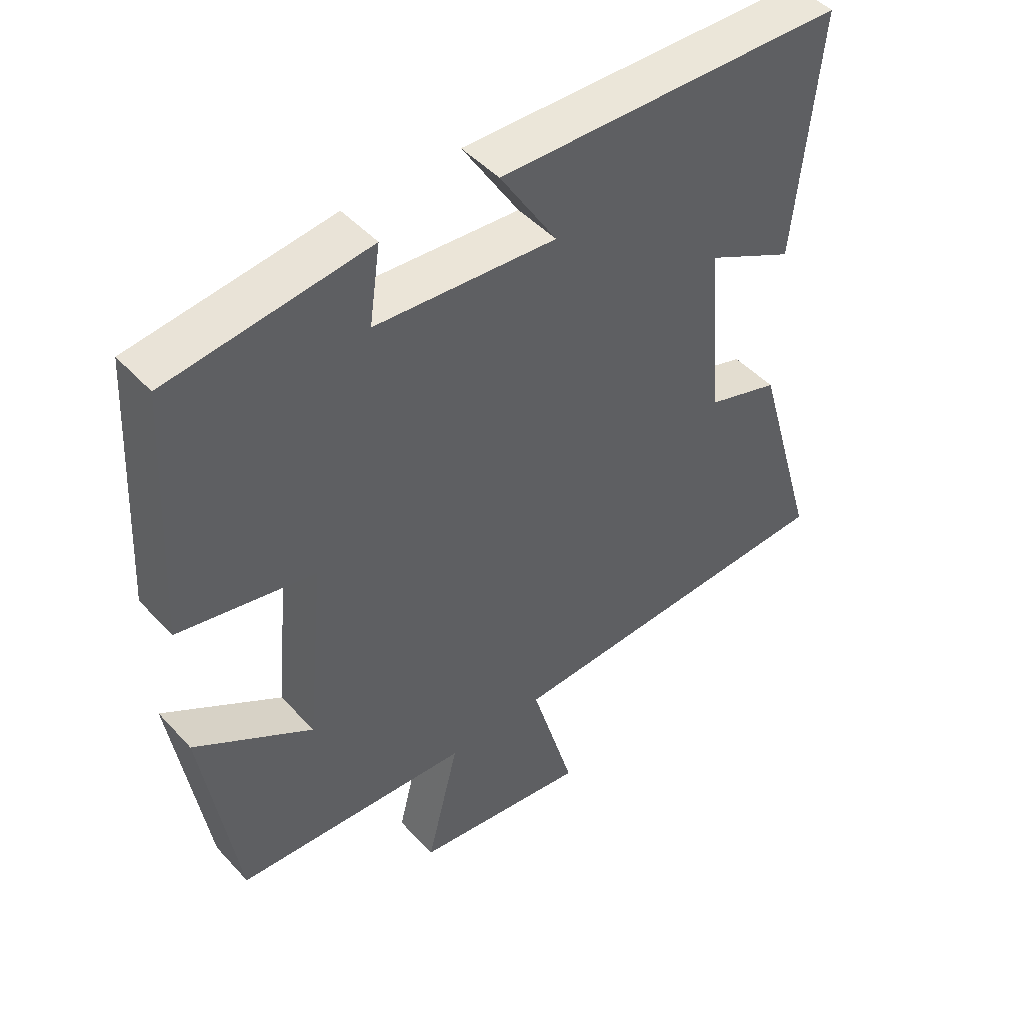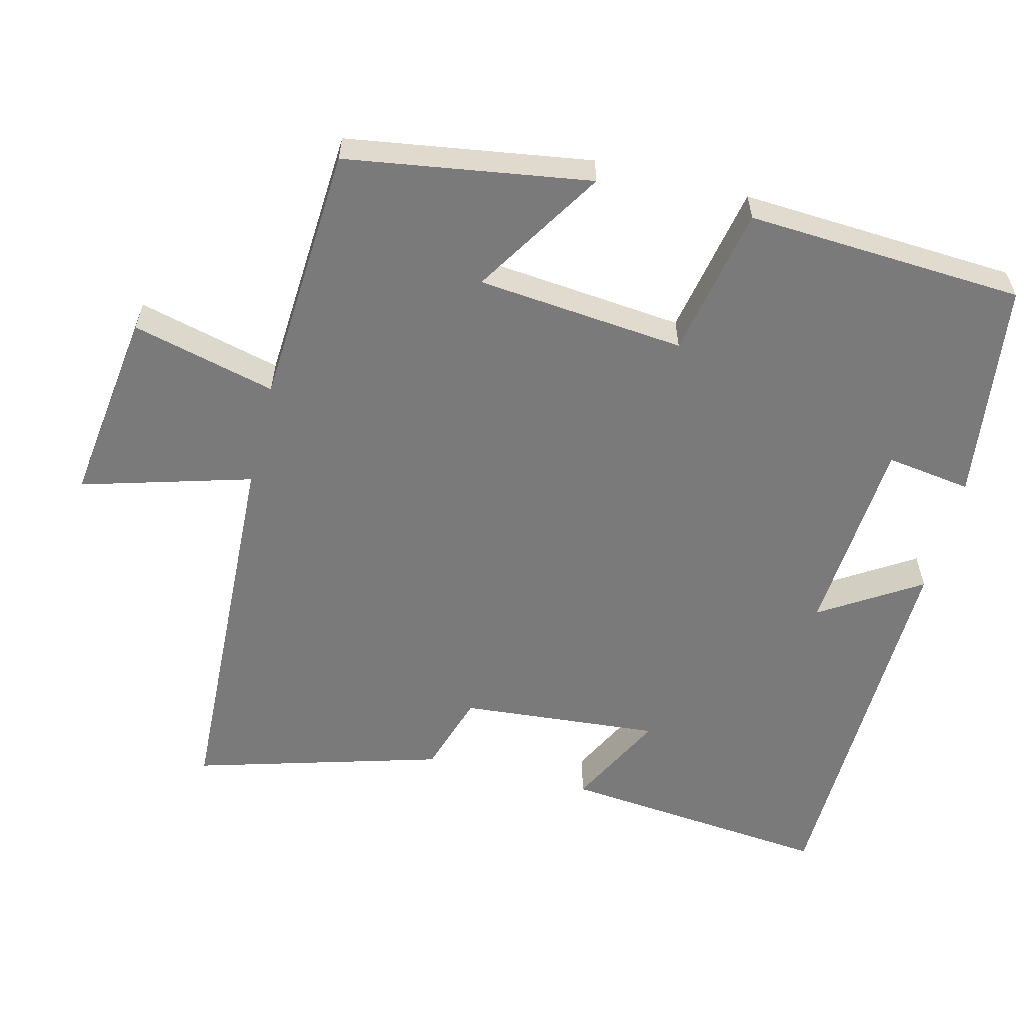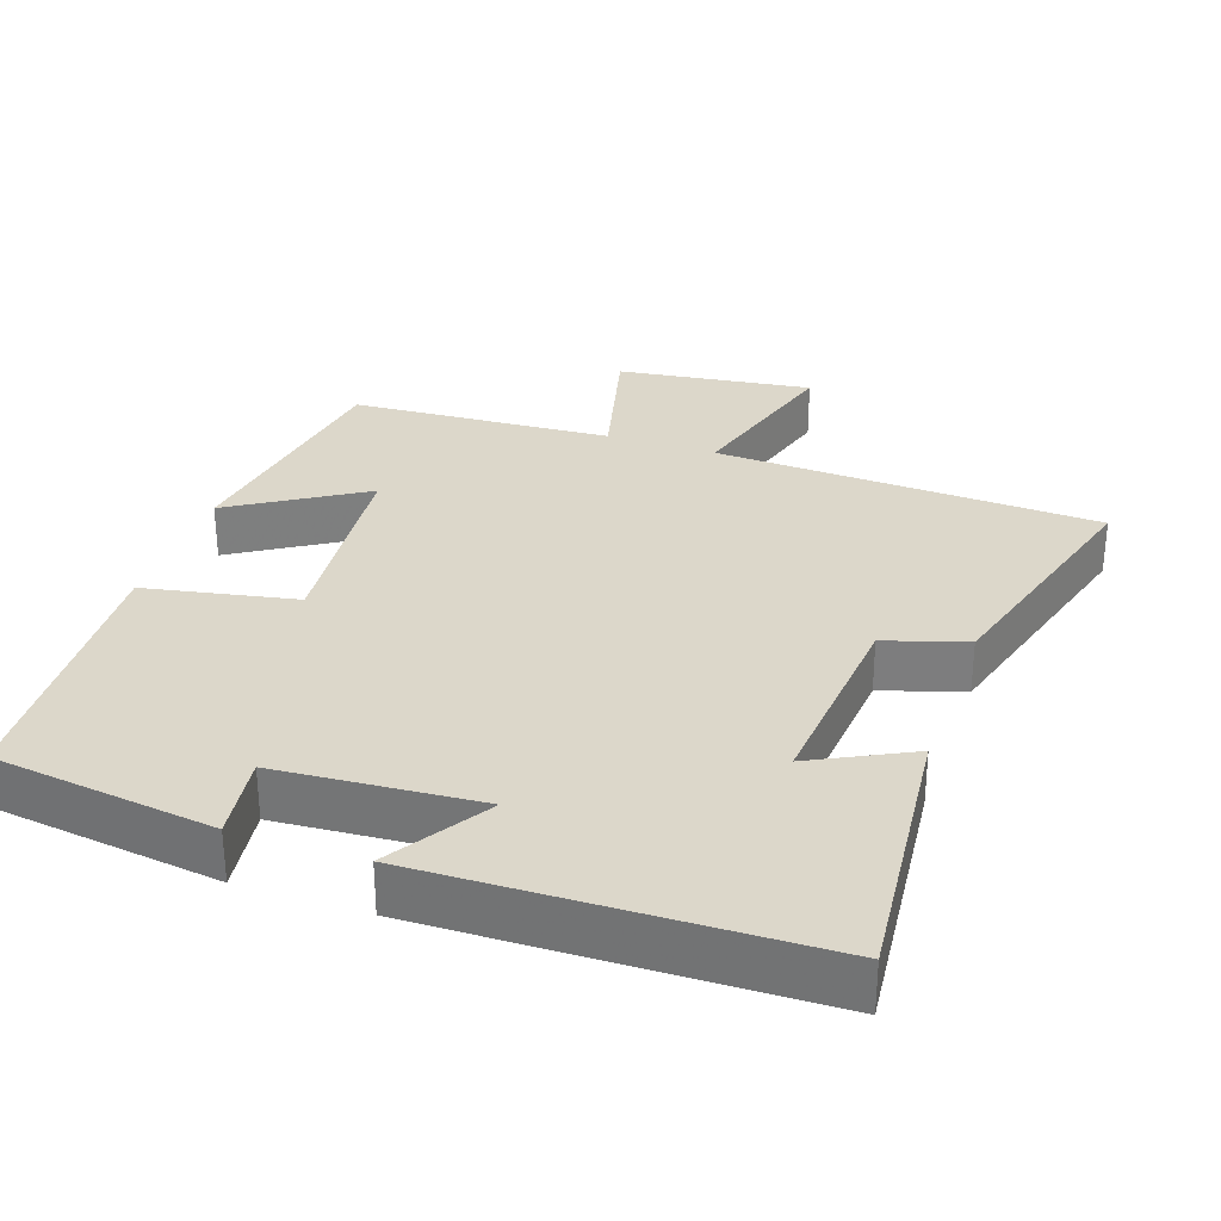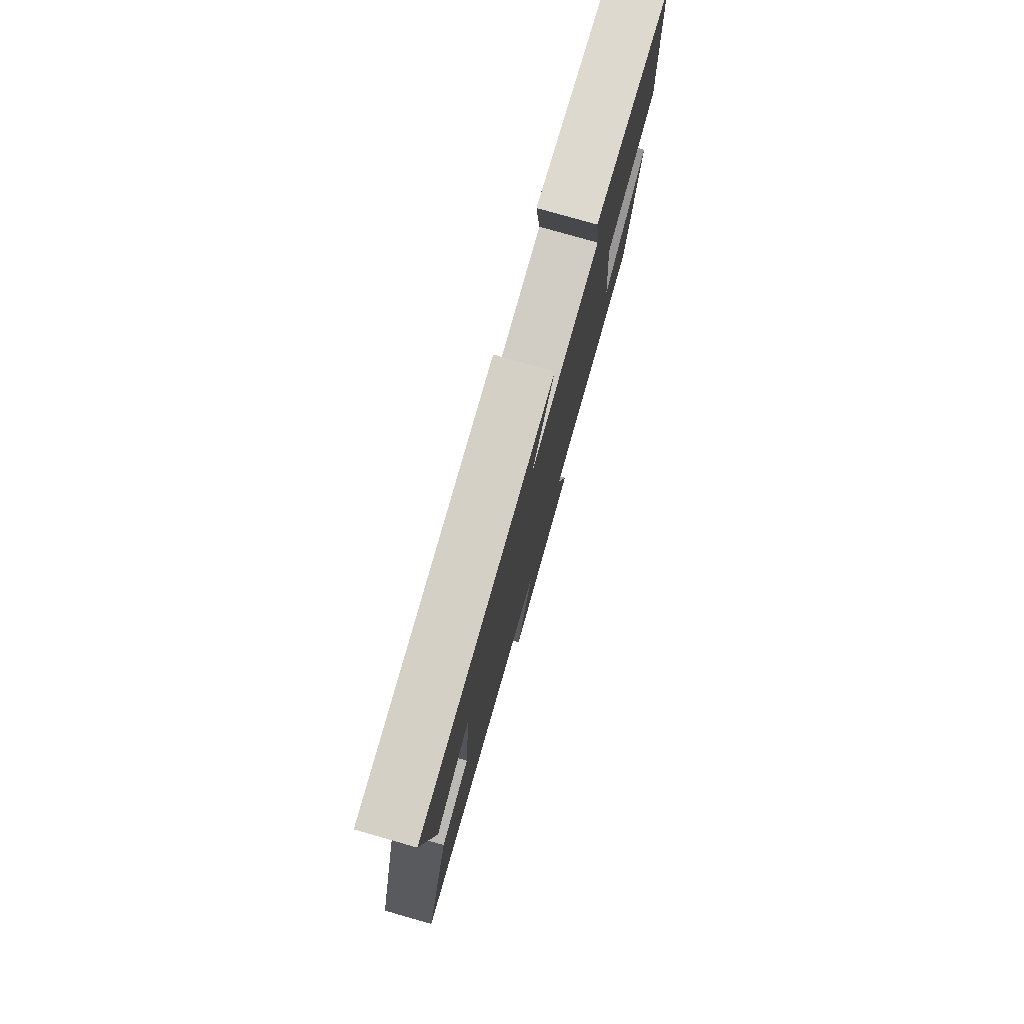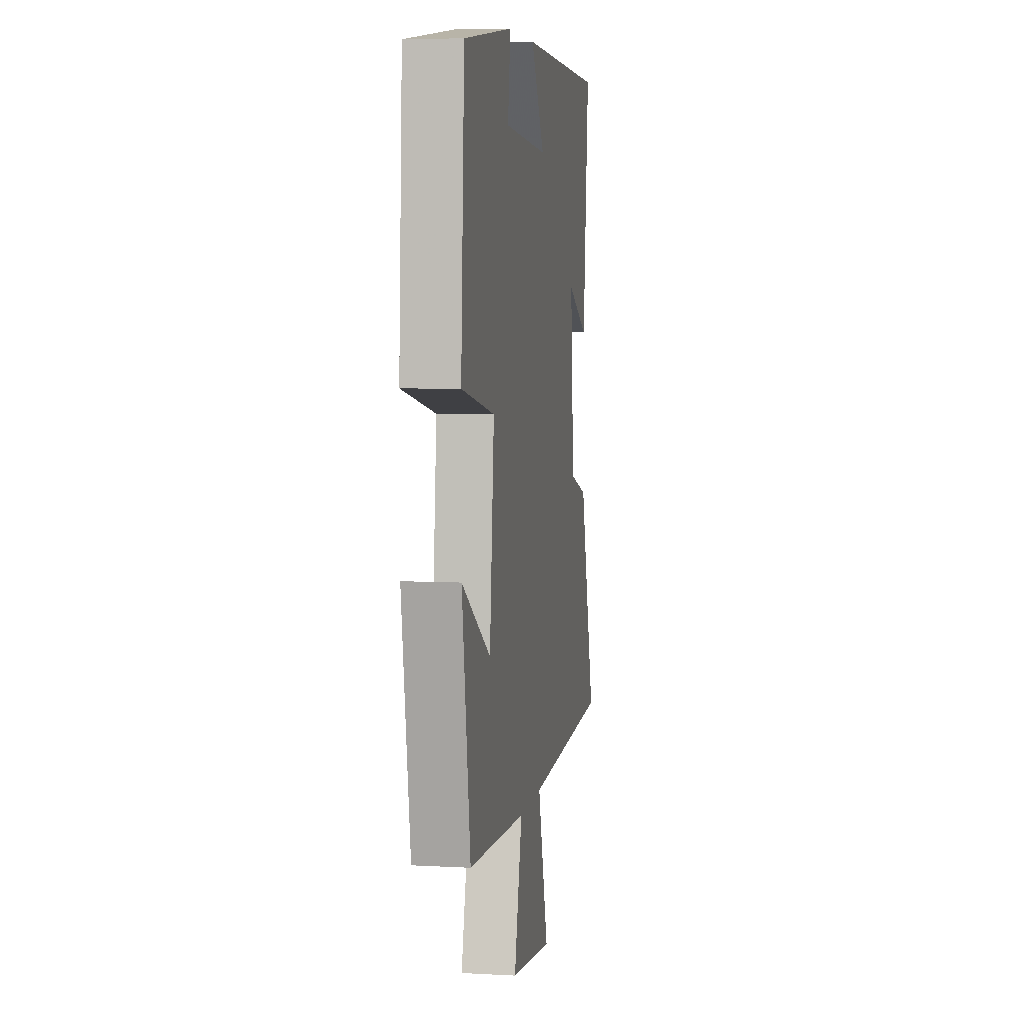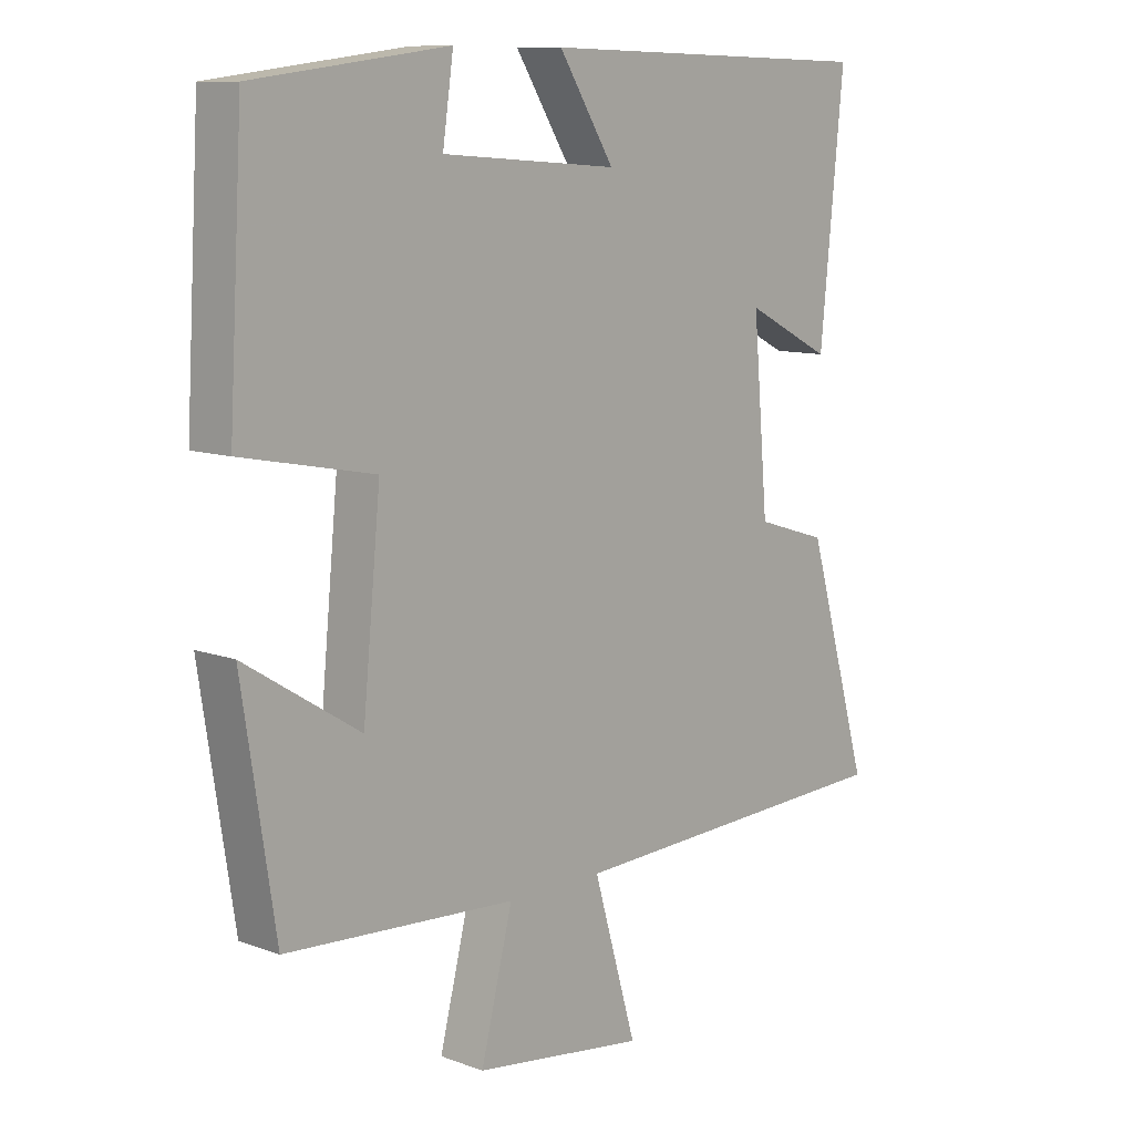
<metadata>
{"format":"obj","ext":"obj","renderer":"f3d","projection":"perspective","resolution":1024,"background":"white","views":[{"elev":46.9,"azim":-39.9,"up":"+Z"},{"elev":-58.1,"azim":-104.1,"up":"+Y"},{"elev":30.7,"azim":19.0,"up":"+Y"},{"elev":79.0,"azim":105.9,"up":"+Z"},{"elev":5.9,"azim":-80.5,"up":"+Z"},{"elev":10.2,"azim":-47.0,"up":"+Z"}]}
</metadata>
<code>
v -0.478 0.07 0.46
v -0.172 0.07 0.5
v -0.189 0.07 0.382
v 0.089 0.07 0.362
v 0.002 0.07 0.5
v 0.537 0.07 0.488
v 0.5 0.07 0.111
v 0.364 0.07 0.18
v 0.388 0.07 -0.098
v 0.5 0.07 -0.133
v 0.599 0.07 -0.476
v 0.066 0.07 -0.5
v 0.134 0.07 -0.735
v -0.136 0.07 -0.699
v -0.086 0.07 -0.5
v -0.448 0.07 -0.478
v -0.5 0.07 -0.14
v -0.319 0.07 -0.253
v -0.291 0.07 0.035
v -0.5 0.07 0.076
v -0.478 0 0.46
v -0.172 0 0.5
v -0.189 0 0.382
v 0.089 0 0.362
v 0.002 0 0.5
v 0.537 0 0.488
v 0.5 0 0.111
v 0.364 0 0.18
v 0.388 0 -0.098
v 0.5 0 -0.133
v 0.599 0 -0.476
v 0.066 0 -0.5
v 0.134 0 -0.735
v -0.136 0 -0.699
v -0.086 0 -0.5
v -0.448 0 -0.478
v -0.5 0 -0.14
v -0.319 0 -0.253
v -0.291 0 0.035
v -0.5 0 0.076
f 1 2 3
f 20 1 3
f 19 20 3
f 18 19 3 4
f 15 16 17 18
f 15 18 4
f 12 13 14 15
f 11 12 15
f 10 11 15
f 9 10 15
f 8 9 15 4
f 6 7 8
f 5 6 8
f 4 5 8
f 23 22 21
f 23 21 40
f 23 40 39
f 24 23 39 38
f 38 37 36 35
f 24 38 35
f 35 34 33 32
f 35 32 31
f 35 31 30
f 35 30 29
f 24 35 29 28
f 28 27 26
f 28 26 25
f 28 25 24
f 1 21 22 2
f 2 22 23 3
f 3 23 24 4
f 4 24 25 5
f 5 25 26 6
f 6 26 27 7
f 7 27 28 8
f 8 28 29 9
f 9 29 30 10
f 10 30 31 11
f 11 31 32 12
f 12 32 33 13
f 13 33 34 14
f 14 34 35 15
f 15 35 36 16
f 16 36 37 17
f 17 37 38 18
f 18 38 39 19
f 19 39 40 20
f 20 40 21 1

</code>
